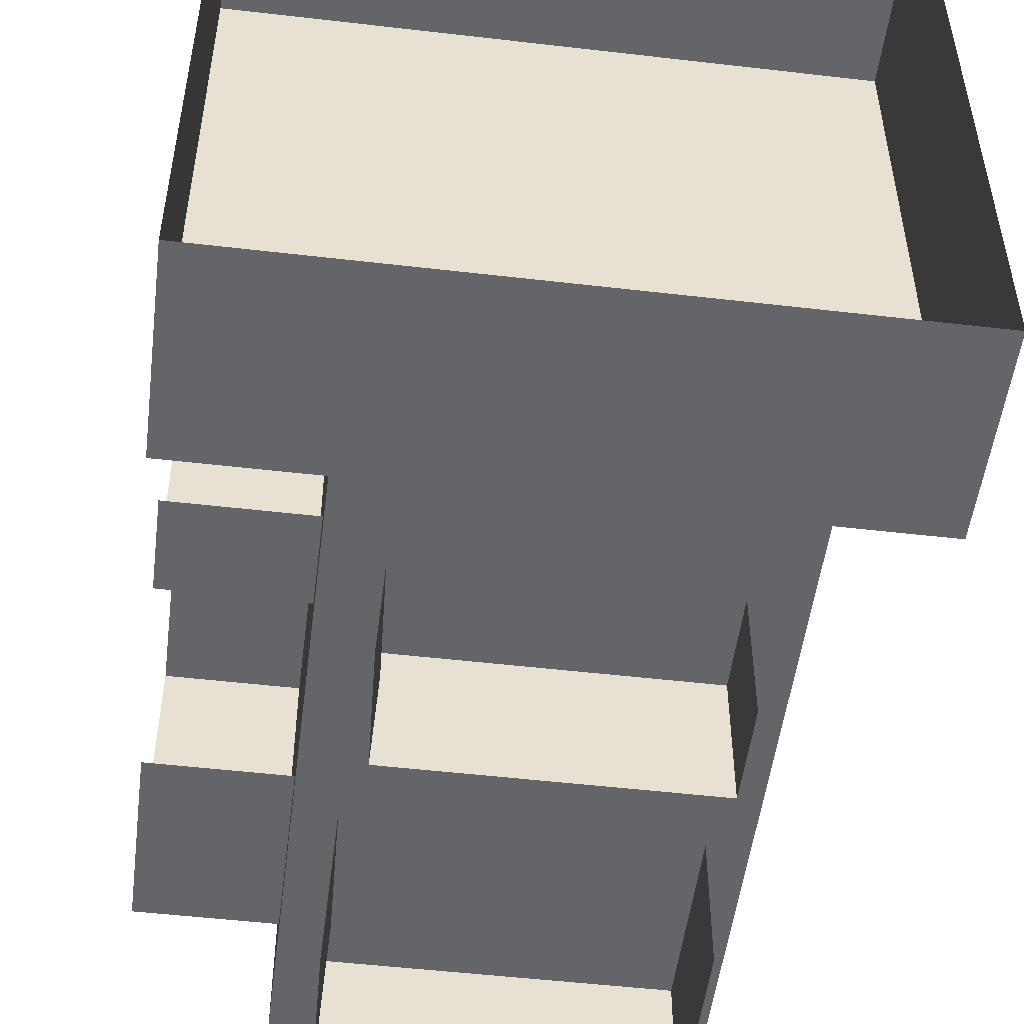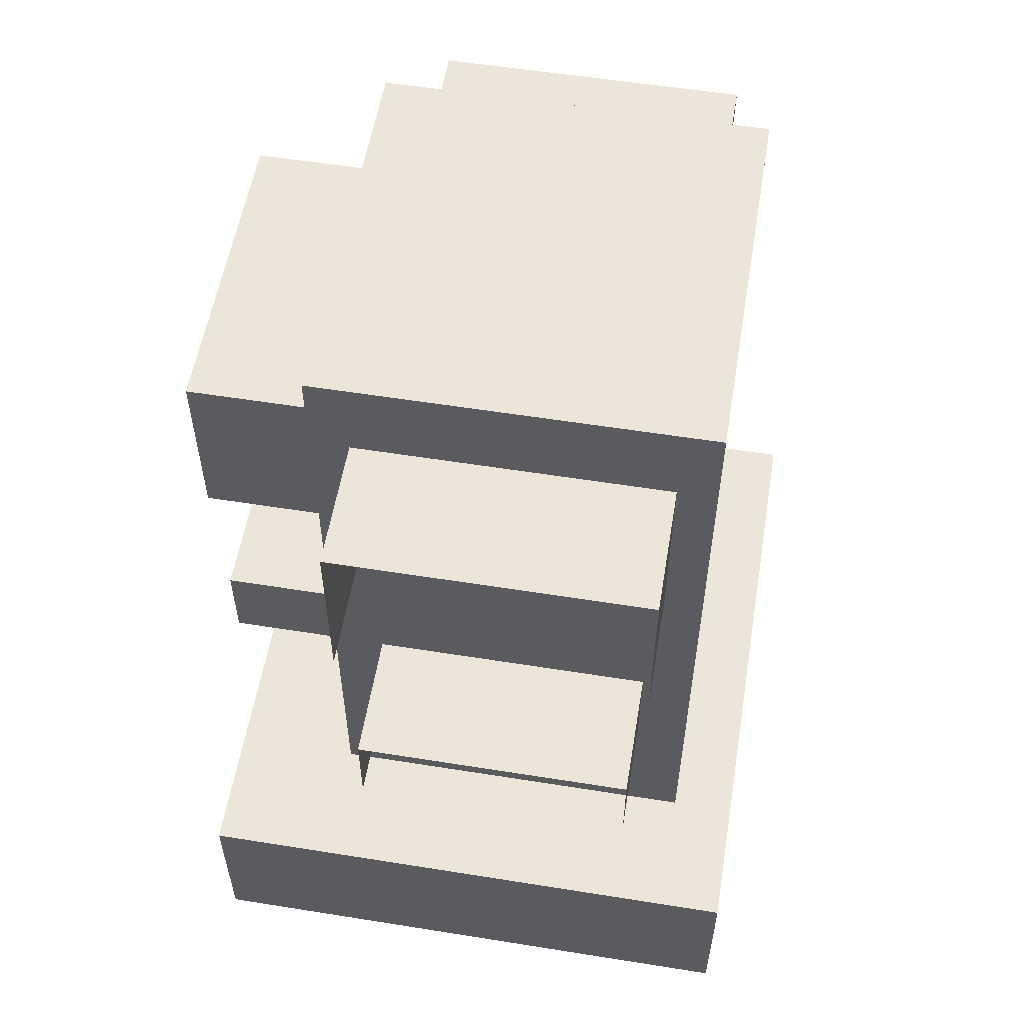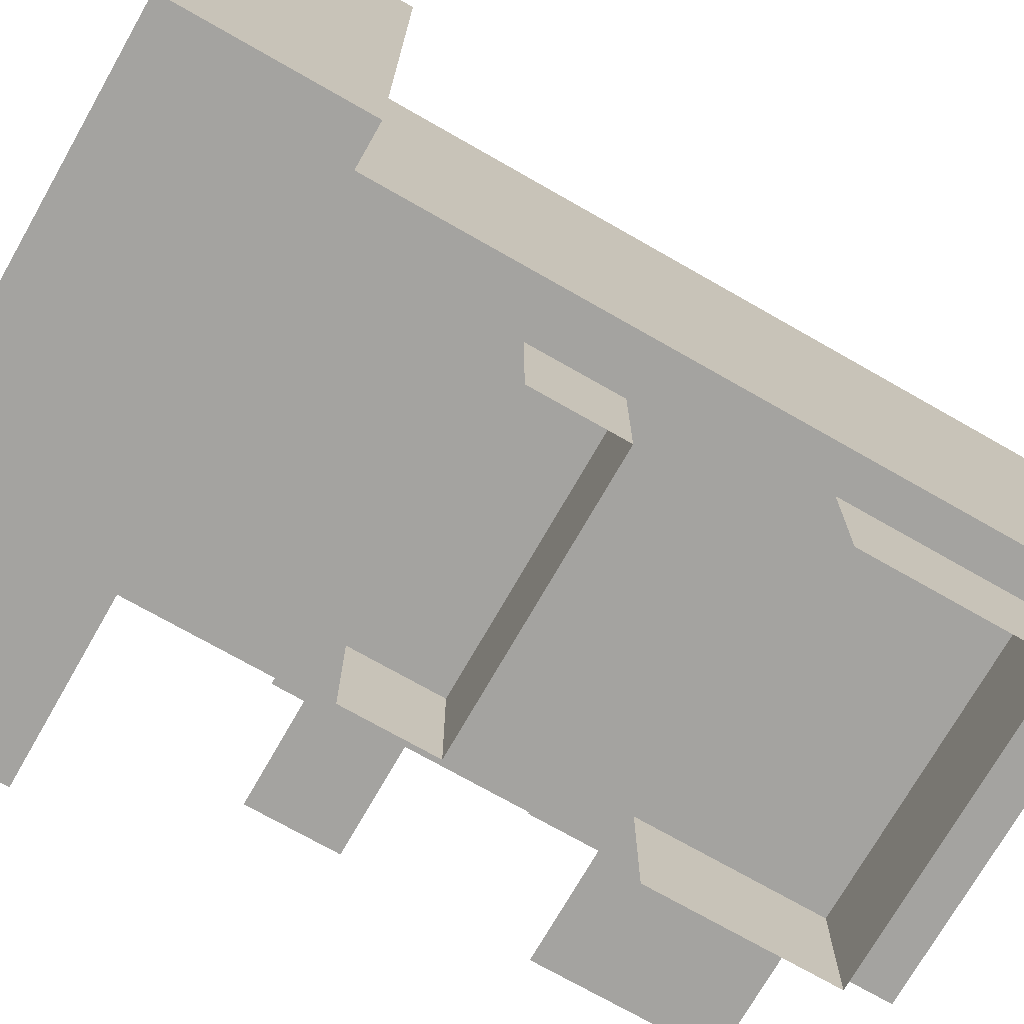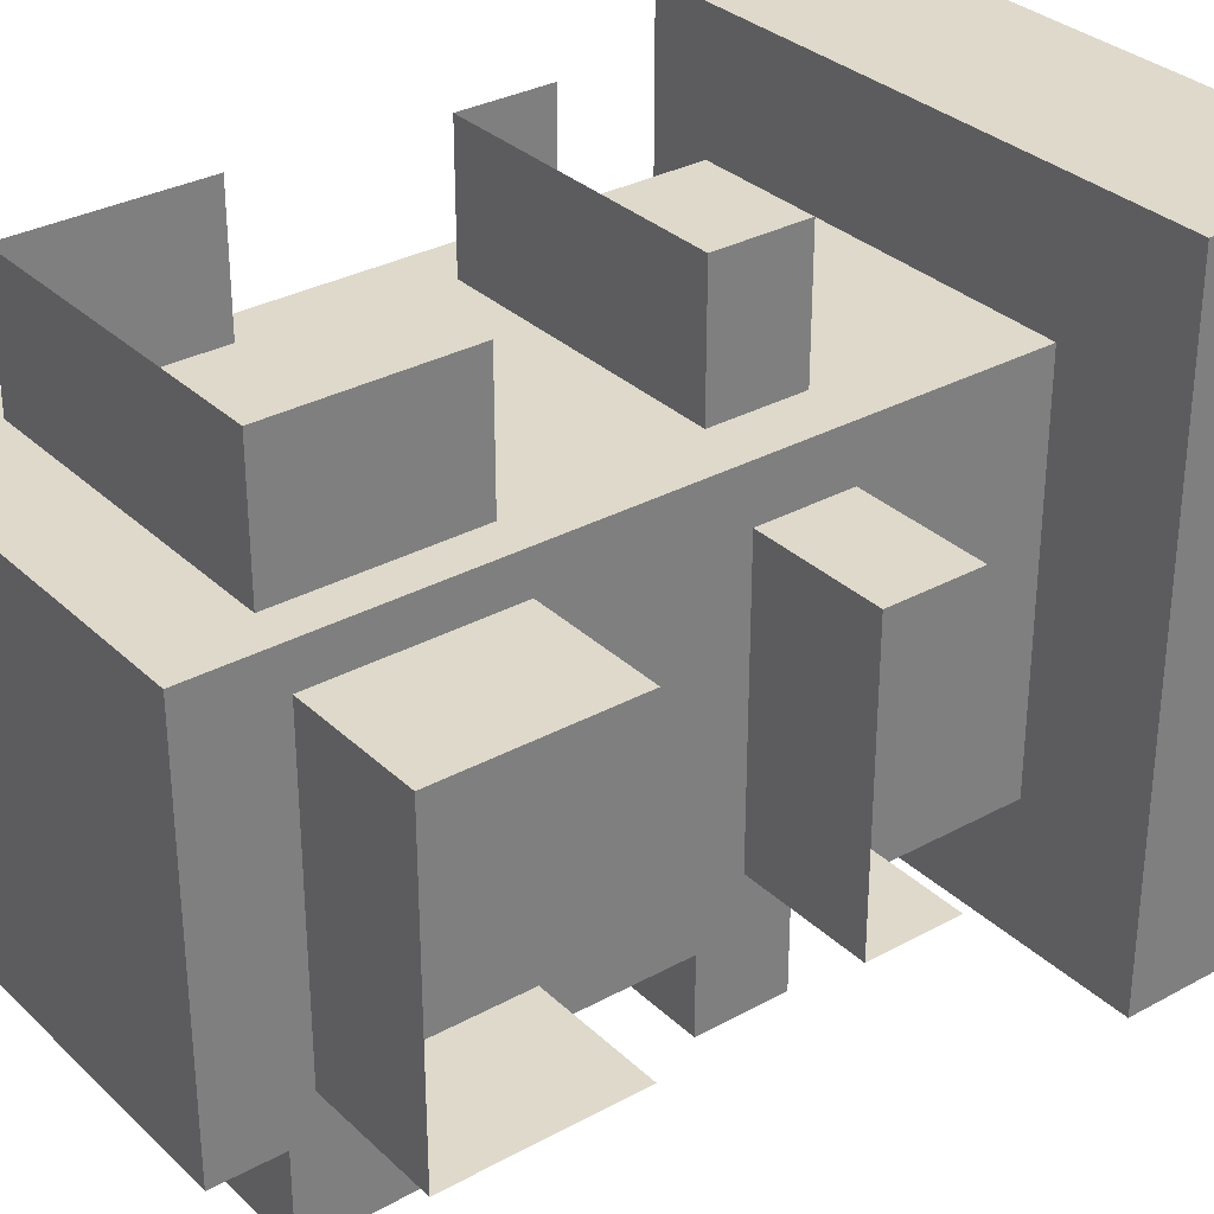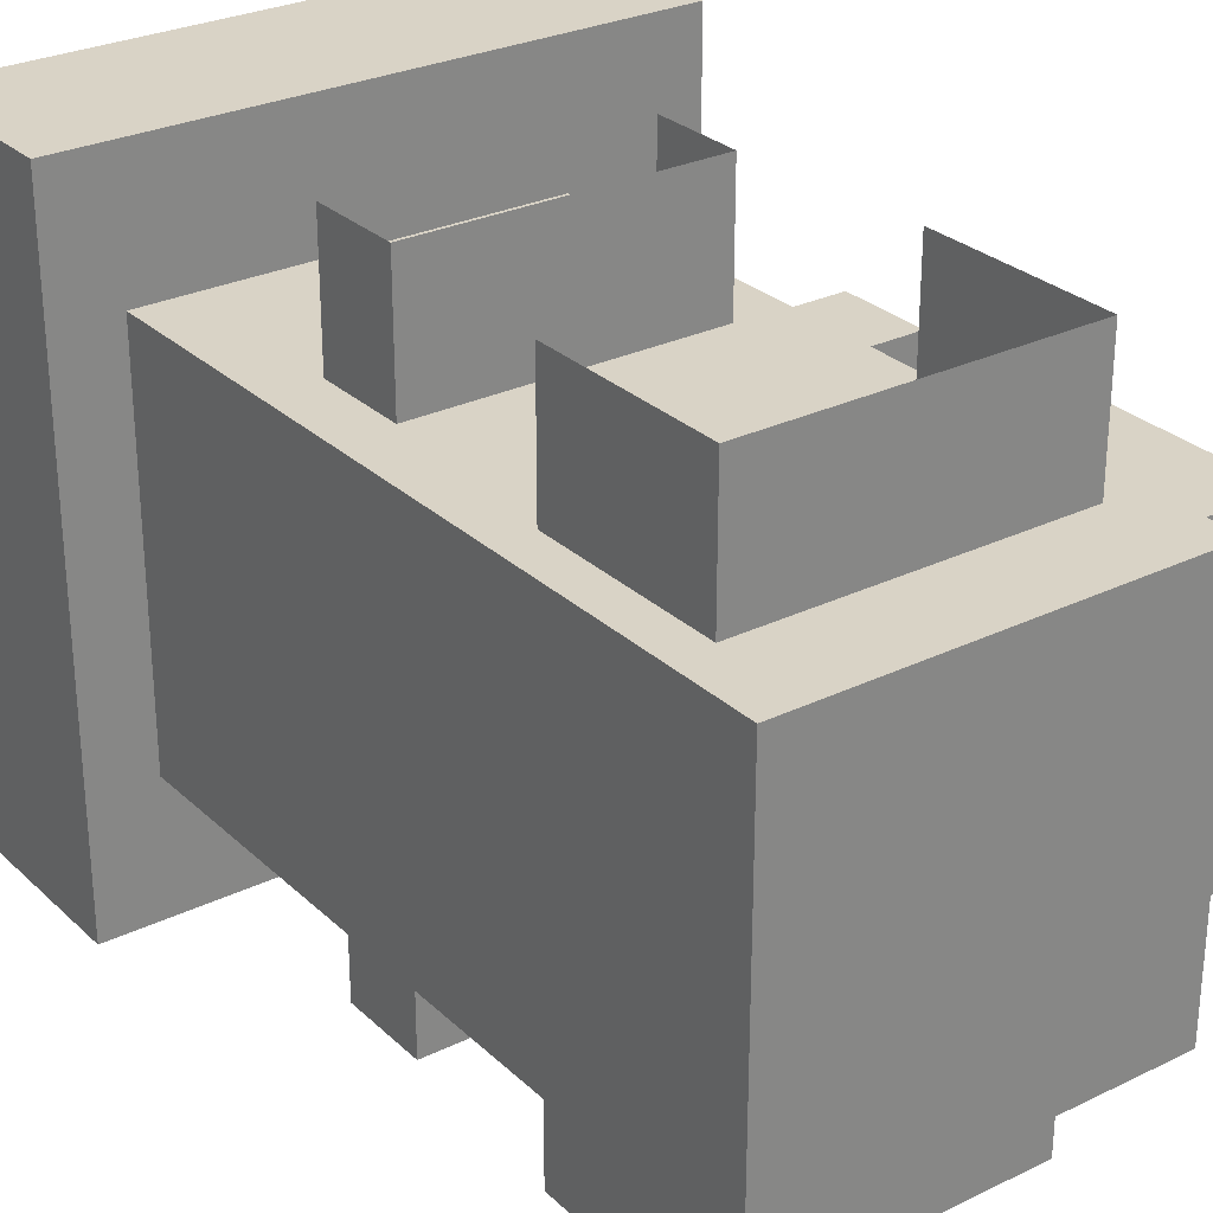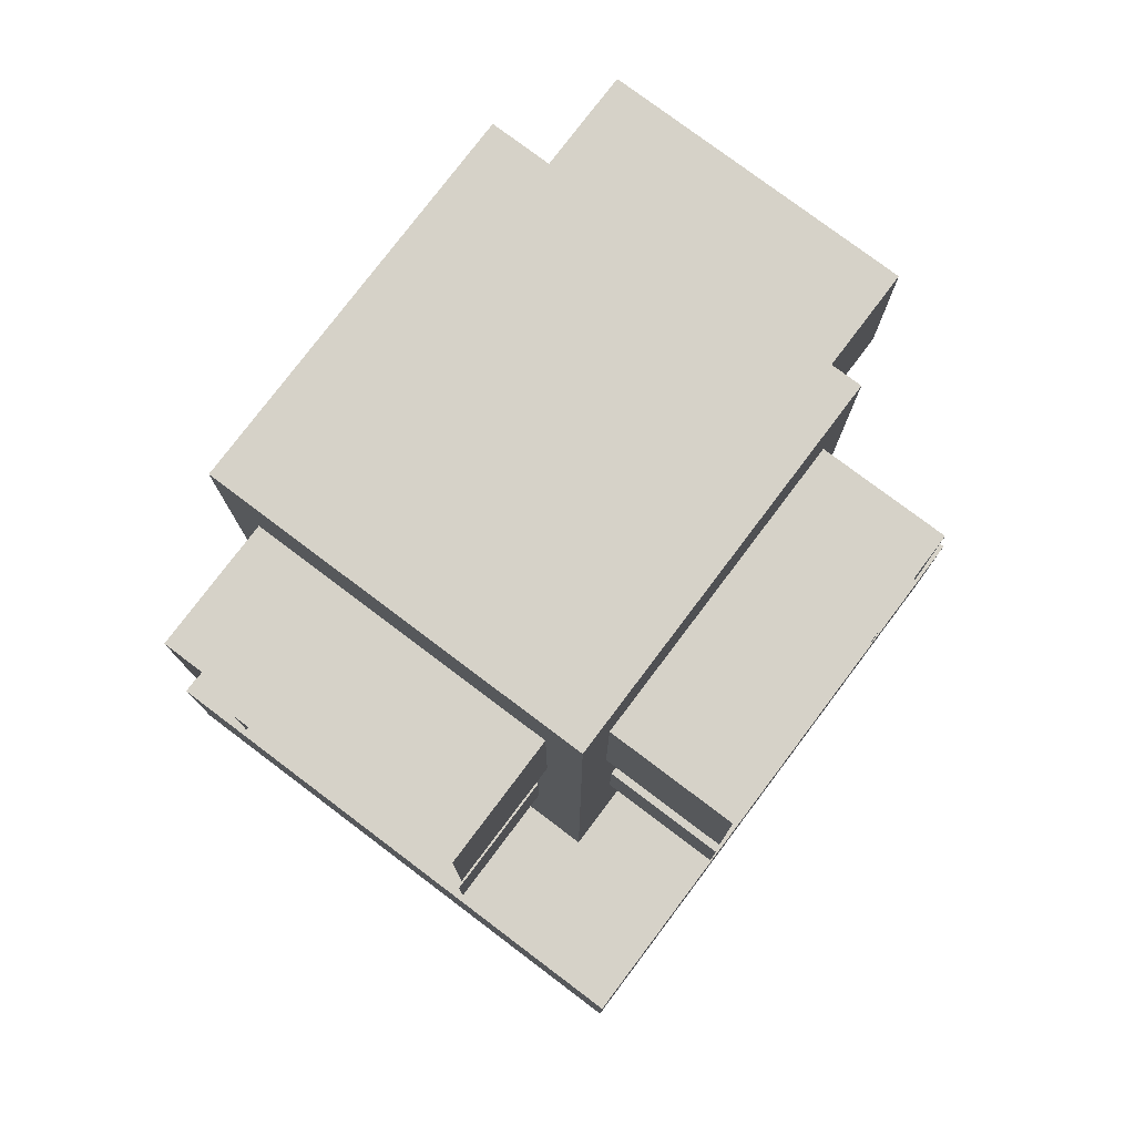
<metadata>
{"format":"obj","ext":"obj","renderer":"f3d","projection":"perspective","resolution":1024,"background":"white","views":[{"elev":-51.5,"azim":-7.2,"up":"+Z"},{"elev":56.2,"azim":9.5,"up":"+Y"},{"elev":-73.0,"azim":60.3,"up":"+Z"},{"elev":31.8,"azim":-127.6,"up":"+Z"},{"elev":28.3,"azim":143.8,"up":"+Z"},{"elev":77.8,"azim":-143.0,"up":"+Y"}]}
</metadata>
<code>
g mesh01
v 0.3 1.4 -0.3
v 0.3 1.4 0.3
v -0.3 1.4 0.3
v -0.3 1.4 -0.3
v 0.3 1.4 -0.3
v 0.3 0.281 0.3
v 0.3 0.281 -0.3
v -0.3 0.281 0.3
v -0.3 0.281 -0.3
v 0.3 0.281 -0.3
v 0.2196 0.7032 0.5001
v -0.2196 0.7032 0.5001
v 0.2401 0.9832 0.5001
v 0.2401 1.264 0.5001
v 0.2196 0.5625 0.5001
v -0.2401 1.264 0.5001
v -0.2196 0.5625 0.5001
v -0.2401 0.9832 0.5001
v 0.2196 0.7032 0.3
v 0.2196 0.7032 0.3
v 0.2196 0.7032 0.3
v -0.2196 0.7032 0.3
v -0.2196 0.7032 0.3
v -0.2196 0.7032 0.3
v 0.2401 1.264 0.3
v 0.2401 0.9832 0.3
v 0.2196 0.5625 0.3
v -0.2401 1.264 0.3
v -0.2196 0.5625 0.3
v -0.2401 0.9832 0.3
v -0.5001 0.7032 0.2196
v -0.5001 0.7032 -0.2196
v -0.5001 0.9832 0.2401
v -0.5001 1.264 0.2401
v -0.5001 0.5625 0.2196
v -0.5001 1.264 -0.2401
v -0.5001 0.5625 -0.2196
v -0.5001 0.9832 -0.2401
v -0.3 0.7032 0.2196
v -0.3 0.7032 0.2196
v -0.3 0.7032 0.2196
v -0.3 0.7032 -0.2196
v -0.3 0.7032 -0.2196
v -0.3 0.7032 -0.2196
v -0.3 1.264 0.2401
v -0.3 0.9832 0.2401
v -0.3 0.5625 0.2196
v -0.3 1.264 -0.2401
v -0.3 0.5625 -0.2196
v -0.3 0.9832 -0.2401
v -0.5 0 -0.5
v 0.4 0 -0.5
v 0.4 0.281 -0.5
v -0.5 0.281 -0.5
v -0.5 0 -0.5
v -0.5 0 0.5
v 0.4 0 0.5
v 0.4 0.281 0.5
v -0.5 0.281 0.5
v -0.5 0 0.5
v -0.5001 0.9832 -0.2401
v -0.5001 0.9832 0.2401
v 0.4 0 -0.5
v 0.4 0 0.5
v 0.4 0.281 0.5
v 0.4 0.281 -0.5
v 0.4 0.281 0.5
v 0.2196 0.7032 -0.2999
v -0.2196 0.7032 -0.2999
v 0.2401 0.9832 -0.2999
v 0.2401 1.264 -0.2999
v 0.2196 0.5625 -0.2999
v -0.2401 1.264 -0.2999
v -0.2196 0.5625 -0.2999
v -0.2401 0.9832 -0.2999
v 0.2196 0.7032 -0.5
v 0.2196 0.7032 -0.5
v 0.2196 0.7032 -0.5
v -0.2196 0.7032 -0.5
v -0.2196 0.7032 -0.5
v -0.2196 0.7032 -0.5
v 0.2401 1.264 -0.5
v 0.2401 0.9832 -0.5
v 0.2196 0.5625 -0.5
v -0.2401 1.264 -0.5
v -0.2196 0.5625 -0.5
v -0.2401 0.9832 -0.5
f 1 4 3 2
f 6 7 1 2
f 8 6 2 3
f 9 8 3 4
f 10 9 4 5
f 19 11 20
f 20 11 21
f 22 12 23
f 23 12 24
f 25 14 13 26
f 21 11 15 27
f 24 12 11 19
f 28 16 14 25
f 29 17 12 22
f 30 18 16 28
f 39 31 40
f 40 31 41
f 42 32 43
f 43 32 44
f 45 34 33 46
f 41 31 35 47
f 44 32 31 39
f 48 36 34 45
f 49 37 32 42
f 50 38 36 48
f 57 58 59 56
f 66 65 64 63
f 54 53 52 51
f 67 53 54 59
f 59 58 67
f 56 59 54 51
f 76 68 77
f 77 68 78
f 79 69 80
f 80 69 81
f 82 71 70 83
f 78 68 72 84
f 81 69 68 76
f 85 73 71 82
f 86 74 69 79
f 87 75 73 85

</code>
